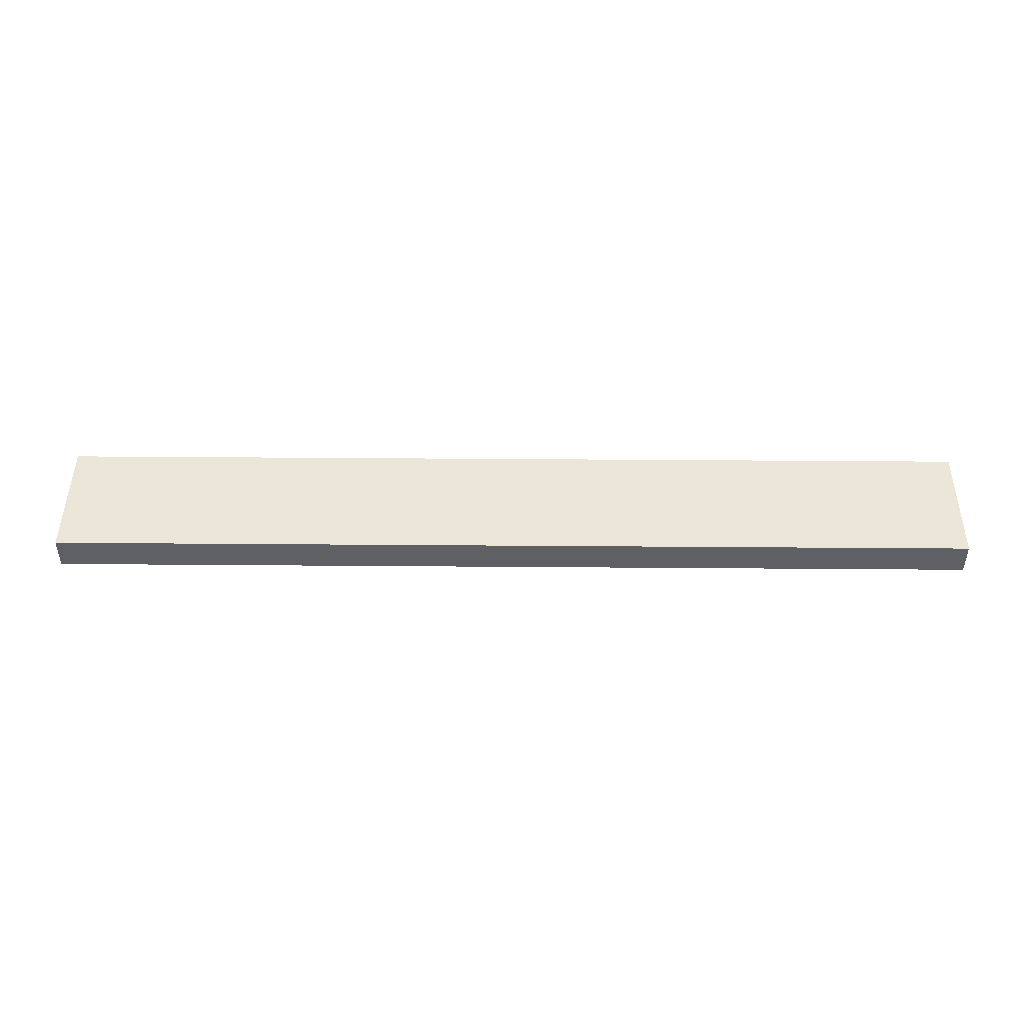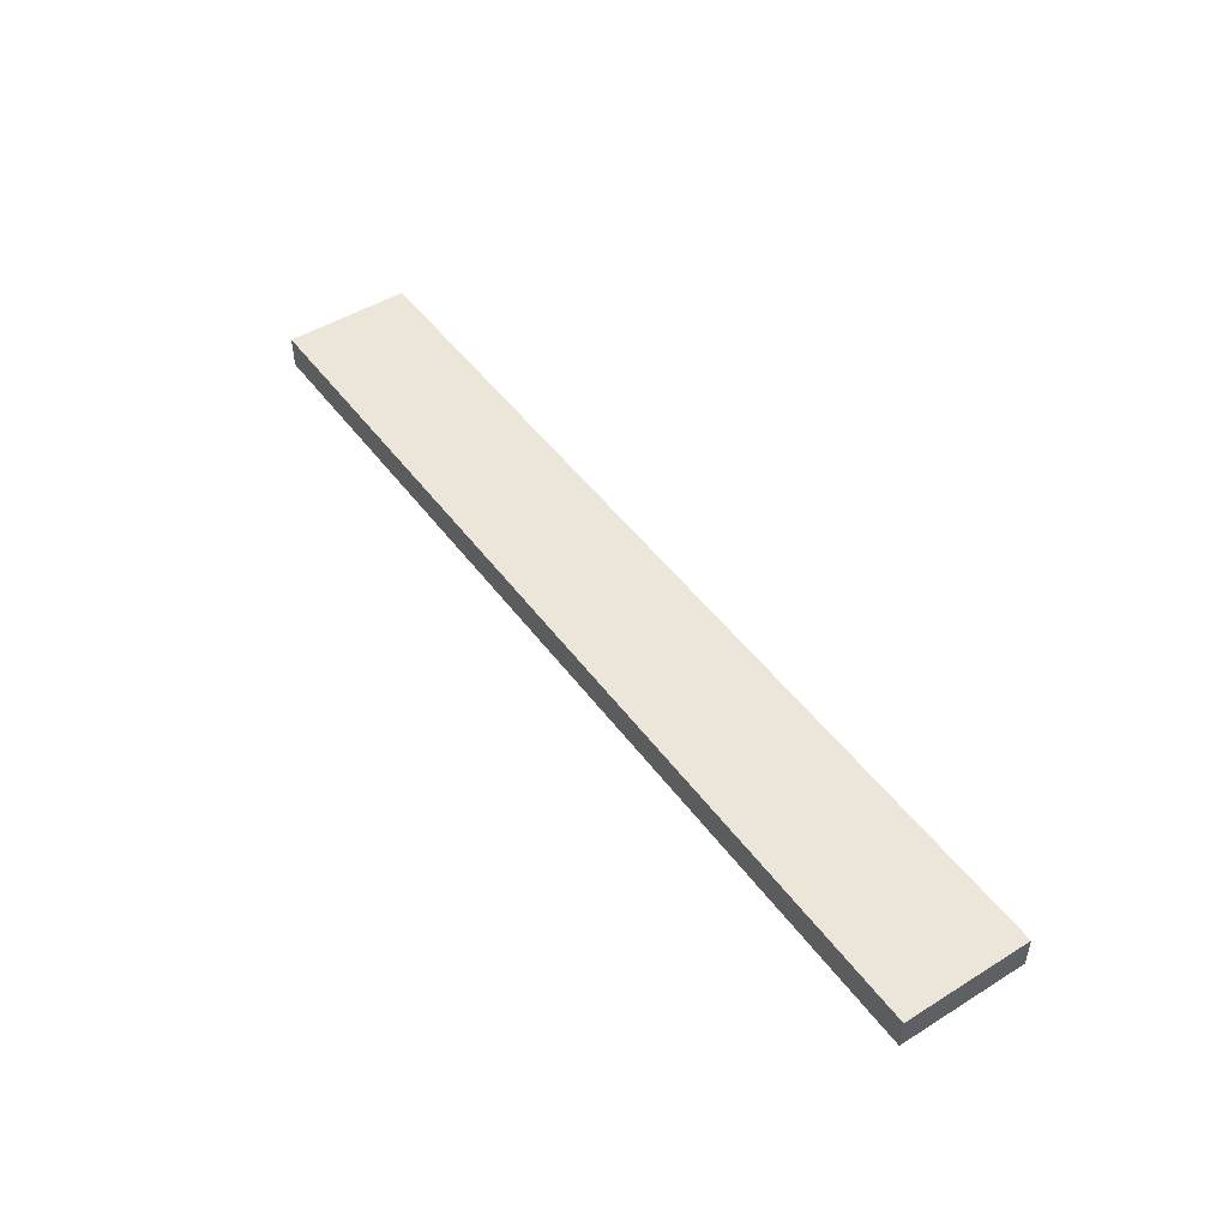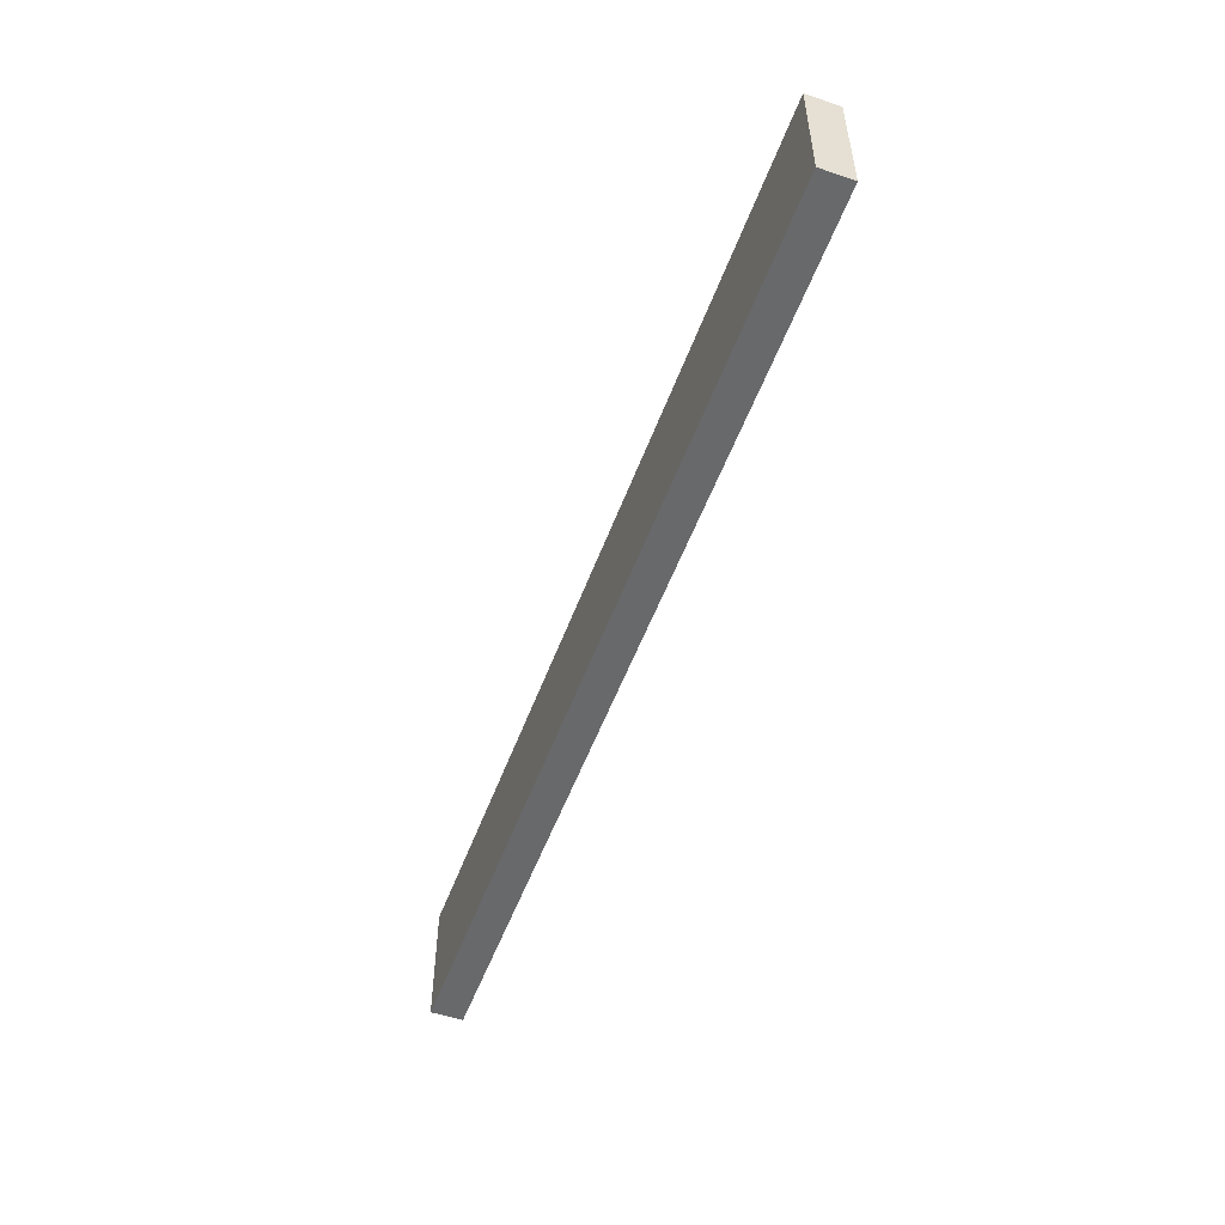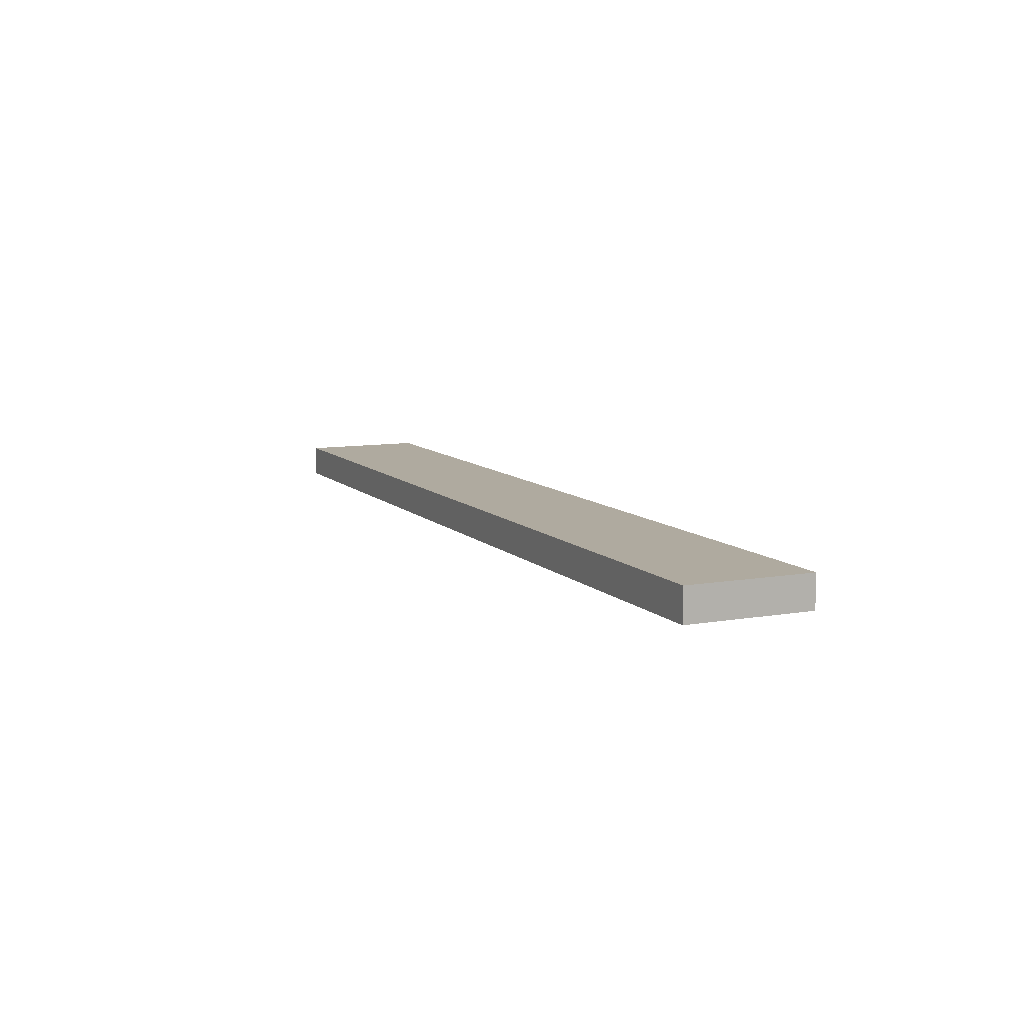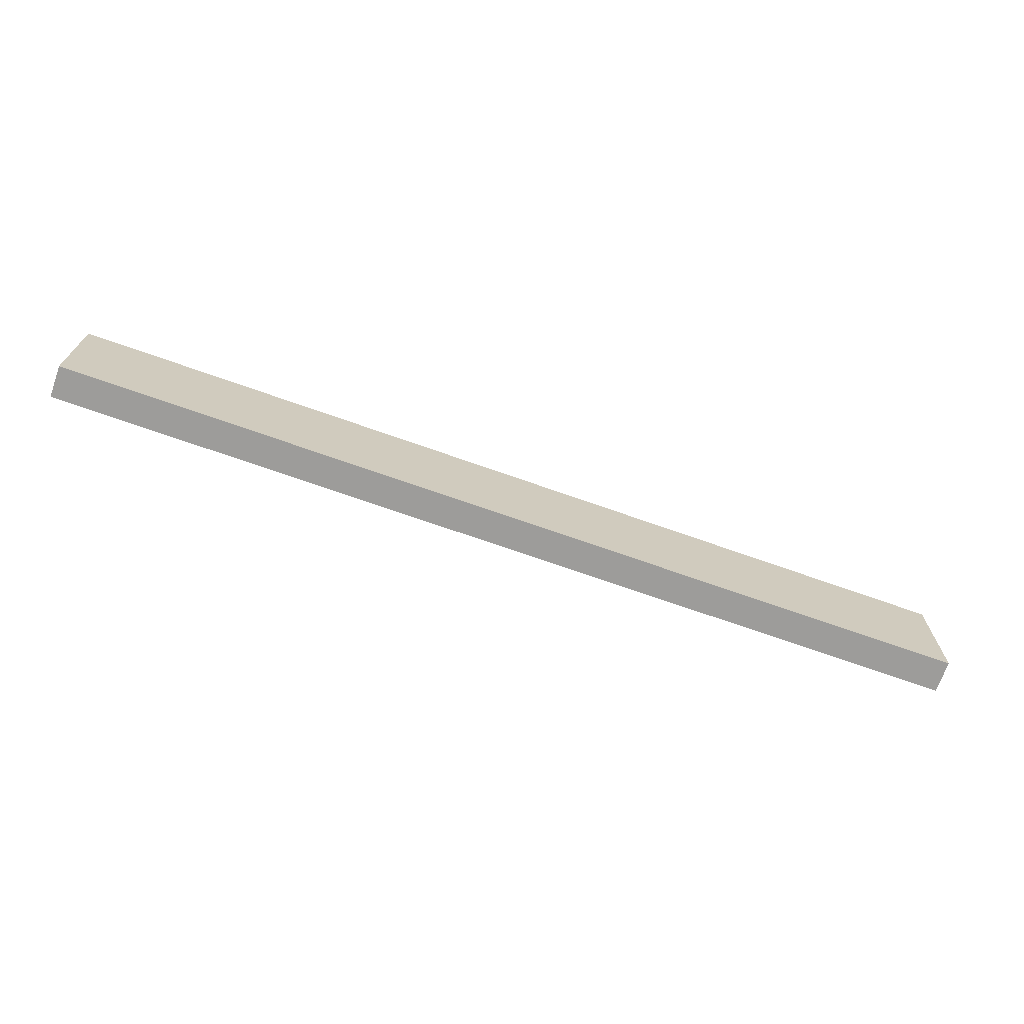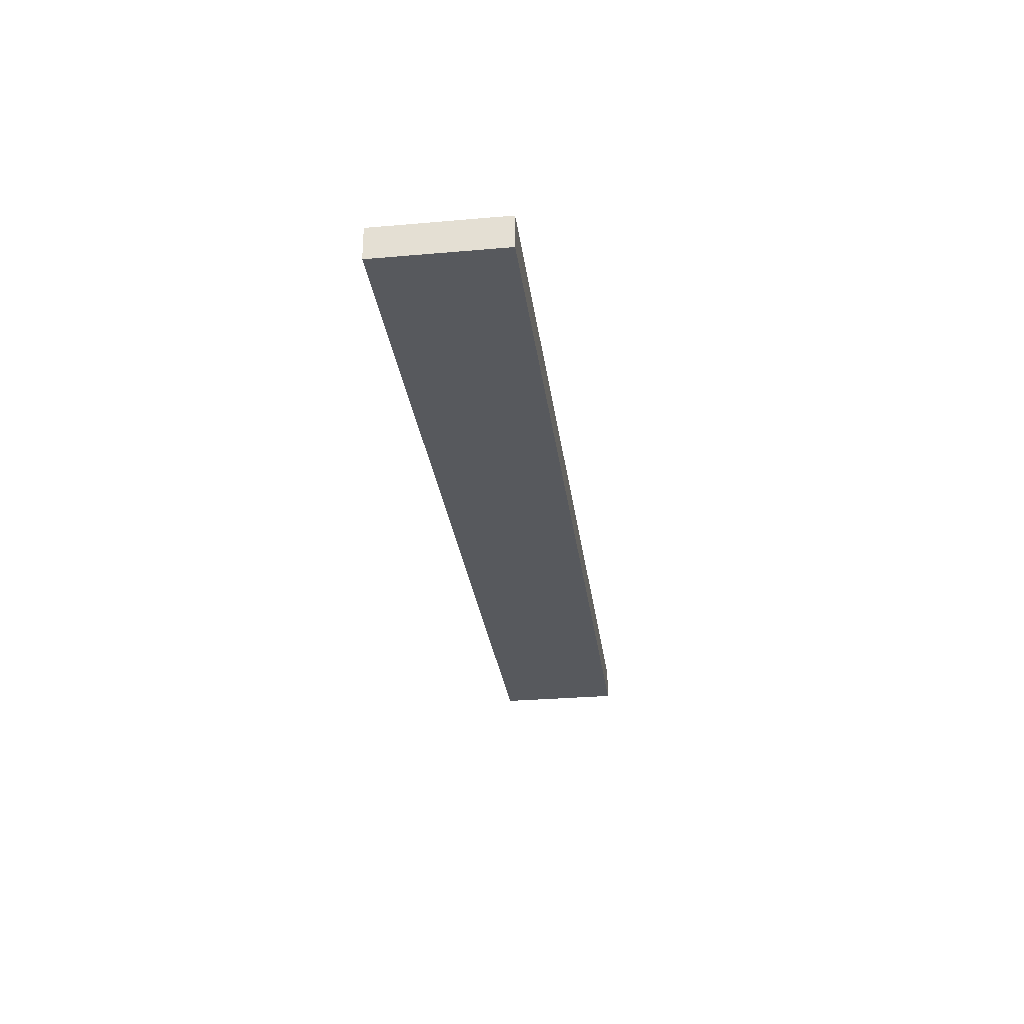
<metadata>
{"format":"obj","ext":"obj","renderer":"f3d","projection":"perspective","resolution":1024,"background":"white","views":[{"elev":46.2,"azim":-179.5,"up":"+Z"},{"elev":48.2,"azim":-124.7,"up":"+Z"},{"elev":-52.6,"azim":70.1,"up":"+Y"},{"elev":9.5,"azim":65.5,"up":"+Z"},{"elev":-70.0,"azim":-19.6,"up":"+Y"},{"elev":-29.1,"azim":-82.6,"up":"+Z"}]}
</metadata>
<code>
o 立方体
v 2.046 3.139 -0.07419
v 2.046 3.377 -0.07419
v 2.046 3.139 0.07419
v 2.046 3.377 0.07419
v -2.234 3.139 -0.07419
v -2.234 3.377 -0.07419
v -2.234 3.139 0.07419
v -2.234 3.377 0.07419
v 2.046 2.988 -0.07419
v 2.046 2.988 0.07419
v -2.234 2.988 0.07419
v -2.234 2.988 -0.07419
v 2.046 2.797 -0.07419
v 2.046 2.797 0.07419
v -2.234 2.797 0.07419
v -2.234 2.797 -0.07419
f 2 3 1
f 4 7 3
f 7 6 5
f 6 1 5
f 3 9 1
f 4 6 8
f 12 15 11
f 5 11 7
f 1 12 5
f 7 10 3
f 15 13 14
f 10 13 9
f 9 16 12
f 11 14 10
f 2 4 3
f 4 8 7
f 7 8 6
f 6 2 1
f 3 10 9
f 4 2 6
f 12 16 15
f 5 12 11
f 1 9 12
f 7 11 10
f 15 16 13
f 10 14 13
f 9 13 16
f 11 15 14

</code>
